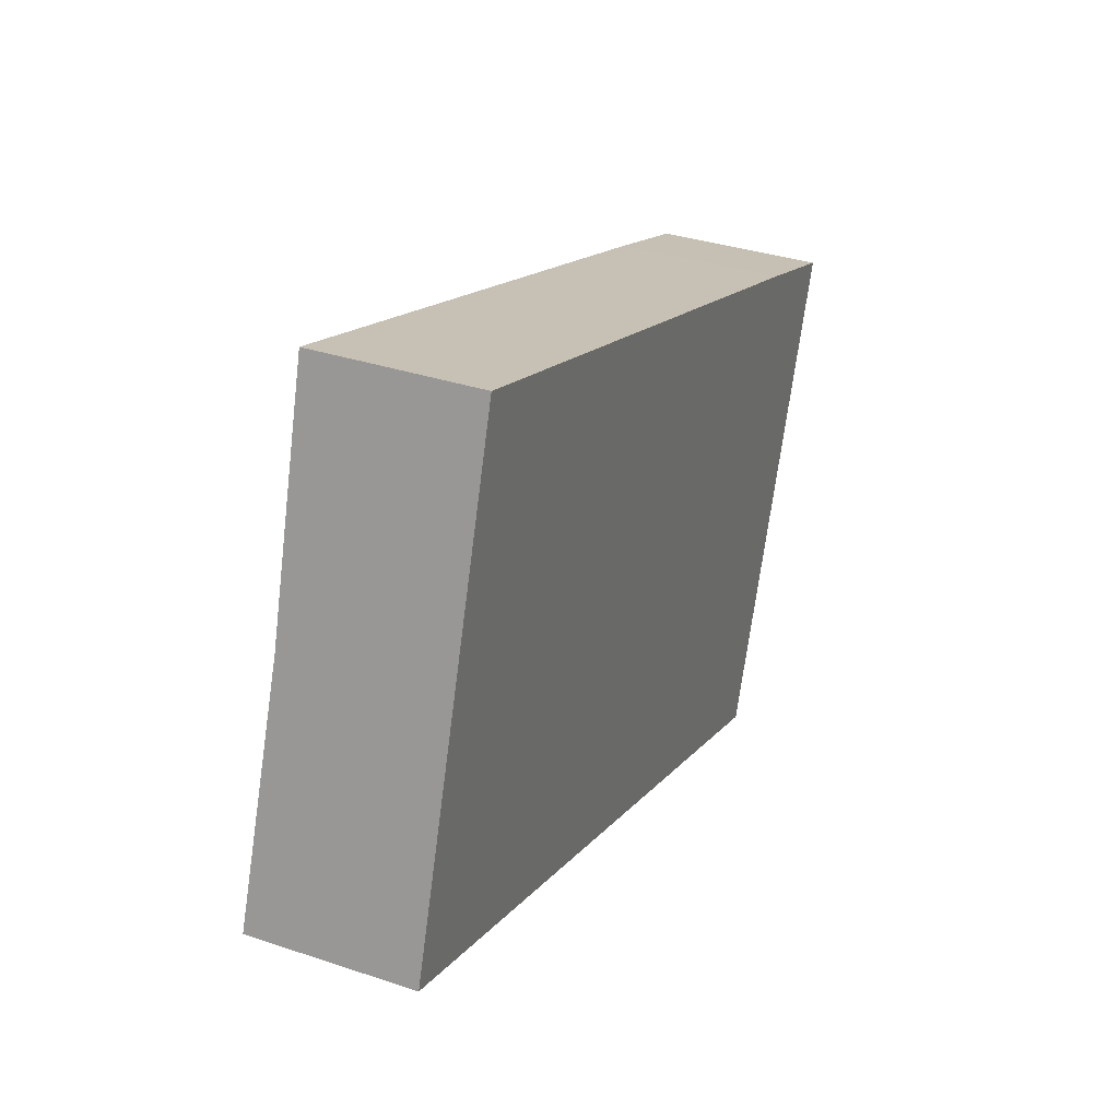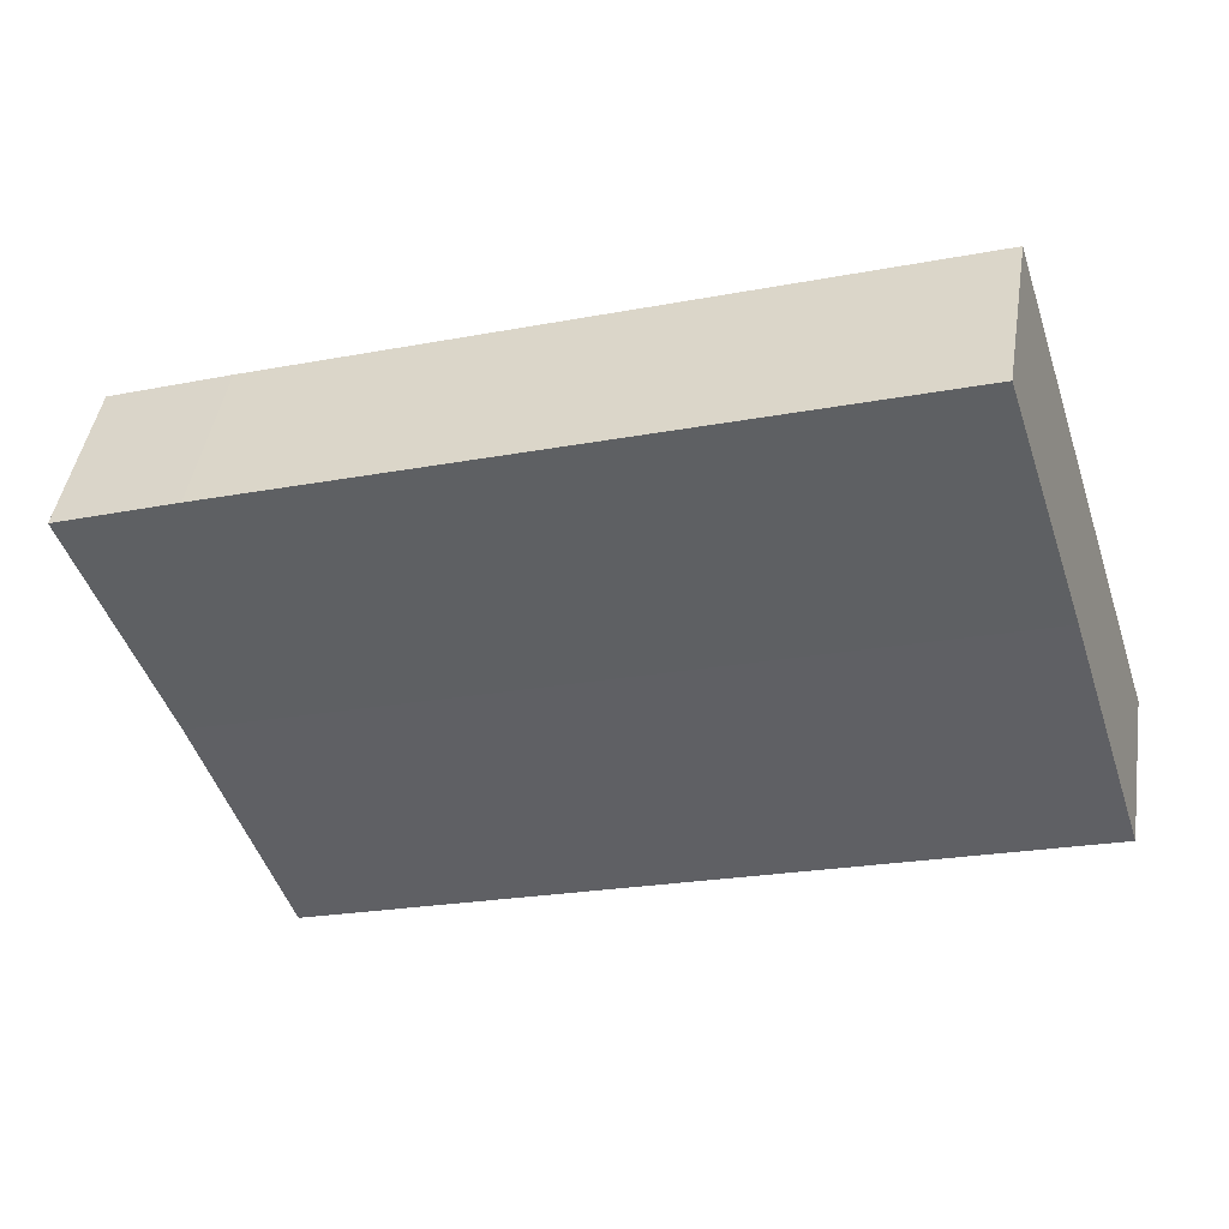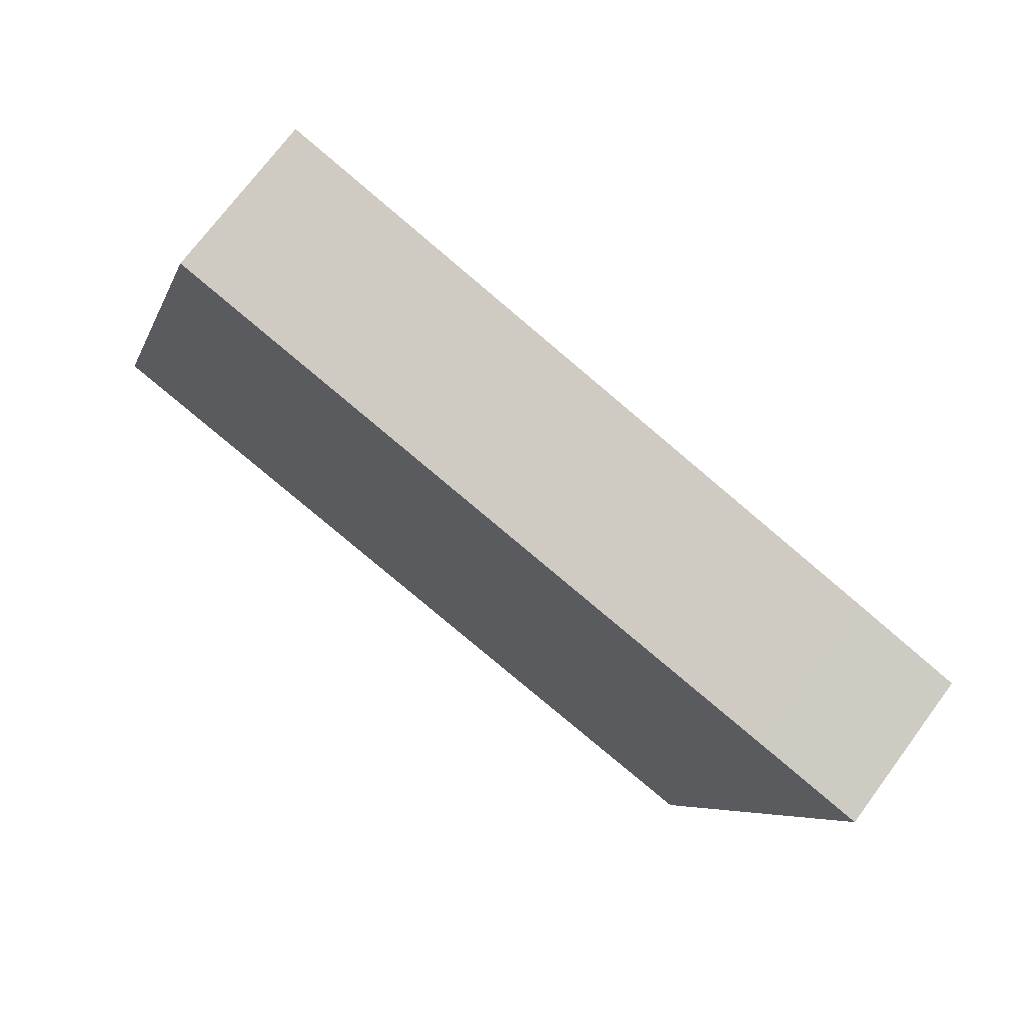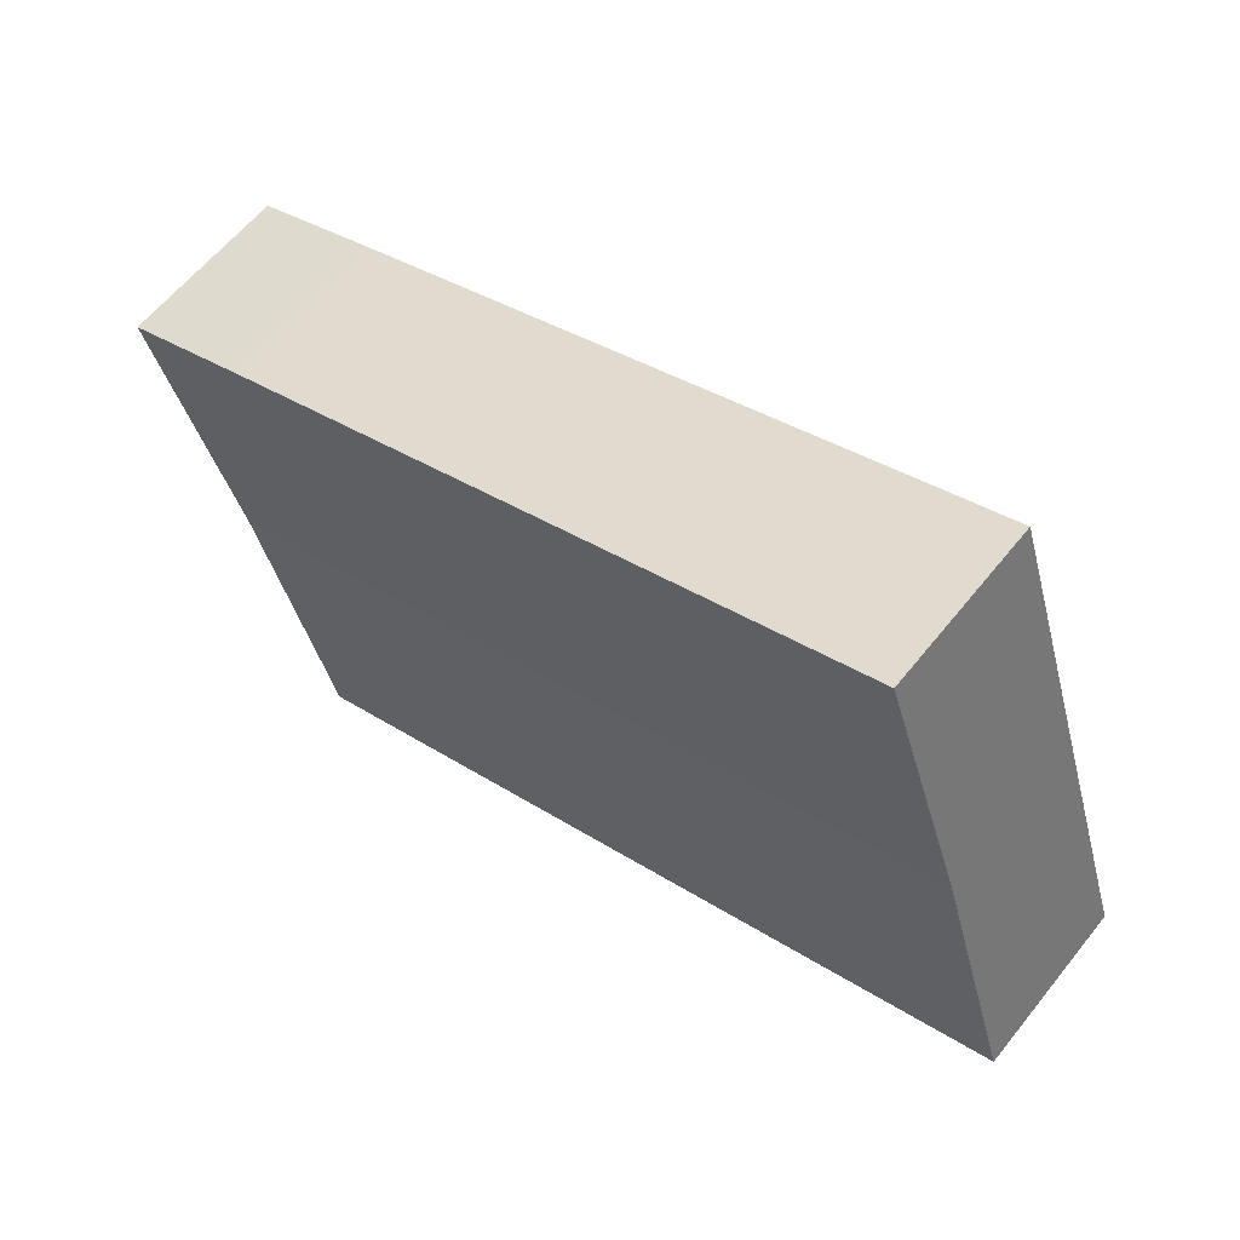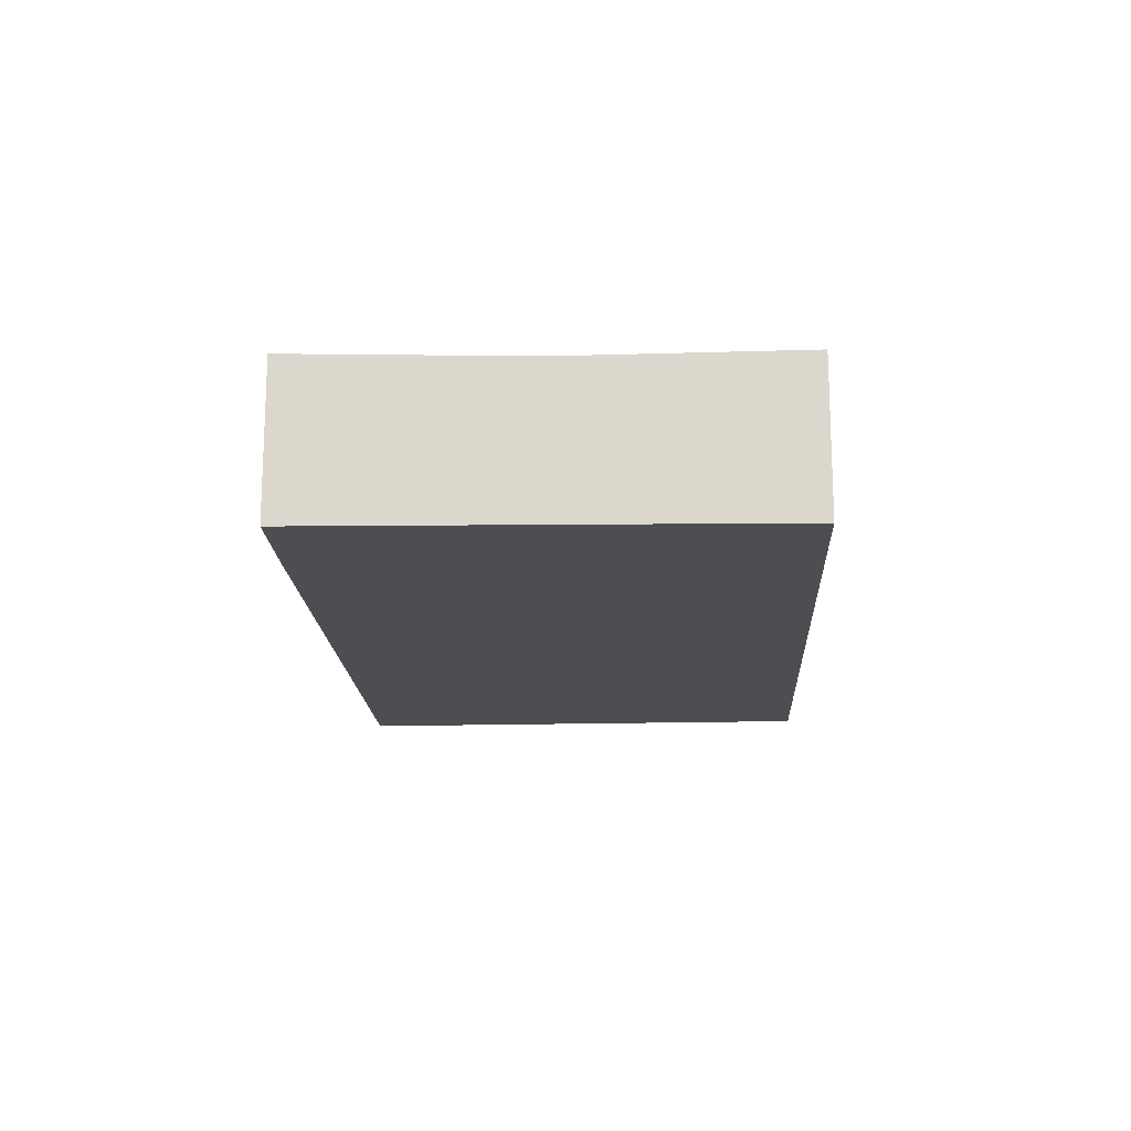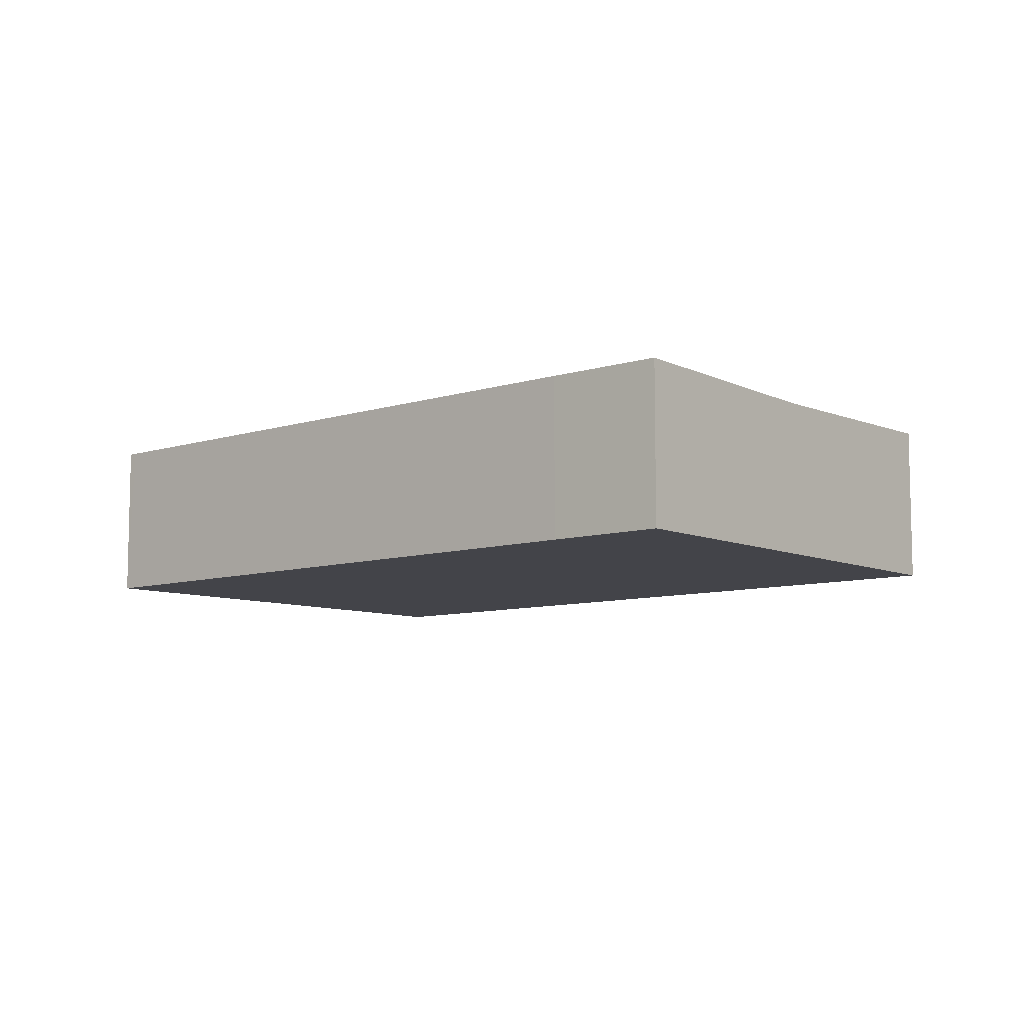
<metadata>
{"format":"obj","ext":"obj","renderer":"f3d","projection":"perspective","resolution":1024,"background":"white","views":[{"elev":34.0,"azim":-65.6,"up":"+Z"},{"elev":44.3,"azim":-171.1,"up":"+Z"},{"elev":72.3,"azim":36.6,"up":"+Z"},{"elev":61.0,"azim":-141.5,"up":"+Z"},{"elev":-17.0,"azim":110.8,"up":"+Y"},{"elev":-8.4,"azim":59.2,"up":"+Y"}]}
</metadata>
<code>
v  16.29 3.599 -5.321
v  1.675 3.5 5.252
v  18.16 3.5 -0.094
v  0 3.598 2.203e-16
v  3.533 3.598 10.44
v  3.35 3.598 10.5
v  17.45 3.598 5.956
v  20.02 3.598 5.098
v  3.35 -6.431e-16 10.5
v  1.675 -3.216e-16 5.252
v  0 0 0
v  3.533 -6.395e-16 10.44
v  17.45 -3.647e-16 5.956
v  20.02 -3.122e-16 5.098
v  18.16 5.756e-18 -0.094
v  16.29 3.258e-16 -5.321
g defaultobject
f 1 2 3
f 2 1 4
f 5 2 6
f 2 5 3
f 3 5 7
f 3 7 8
f 2 9 6
f 9 2 10
f 10 2 4
f 10 4 11
f 9 5 6
f 5 9 7
f 7 9 12
f 7 12 13
f 7 13 8
f 8 13 14
f 14 3 8
f 3 14 15
f 3 15 1
f 1 15 16
f 16 4 1
f 4 16 11
f 13 15 14
f 15 13 16
f 16 13 12
f 16 12 11
f 11 12 9
f 11 9 10

</code>
